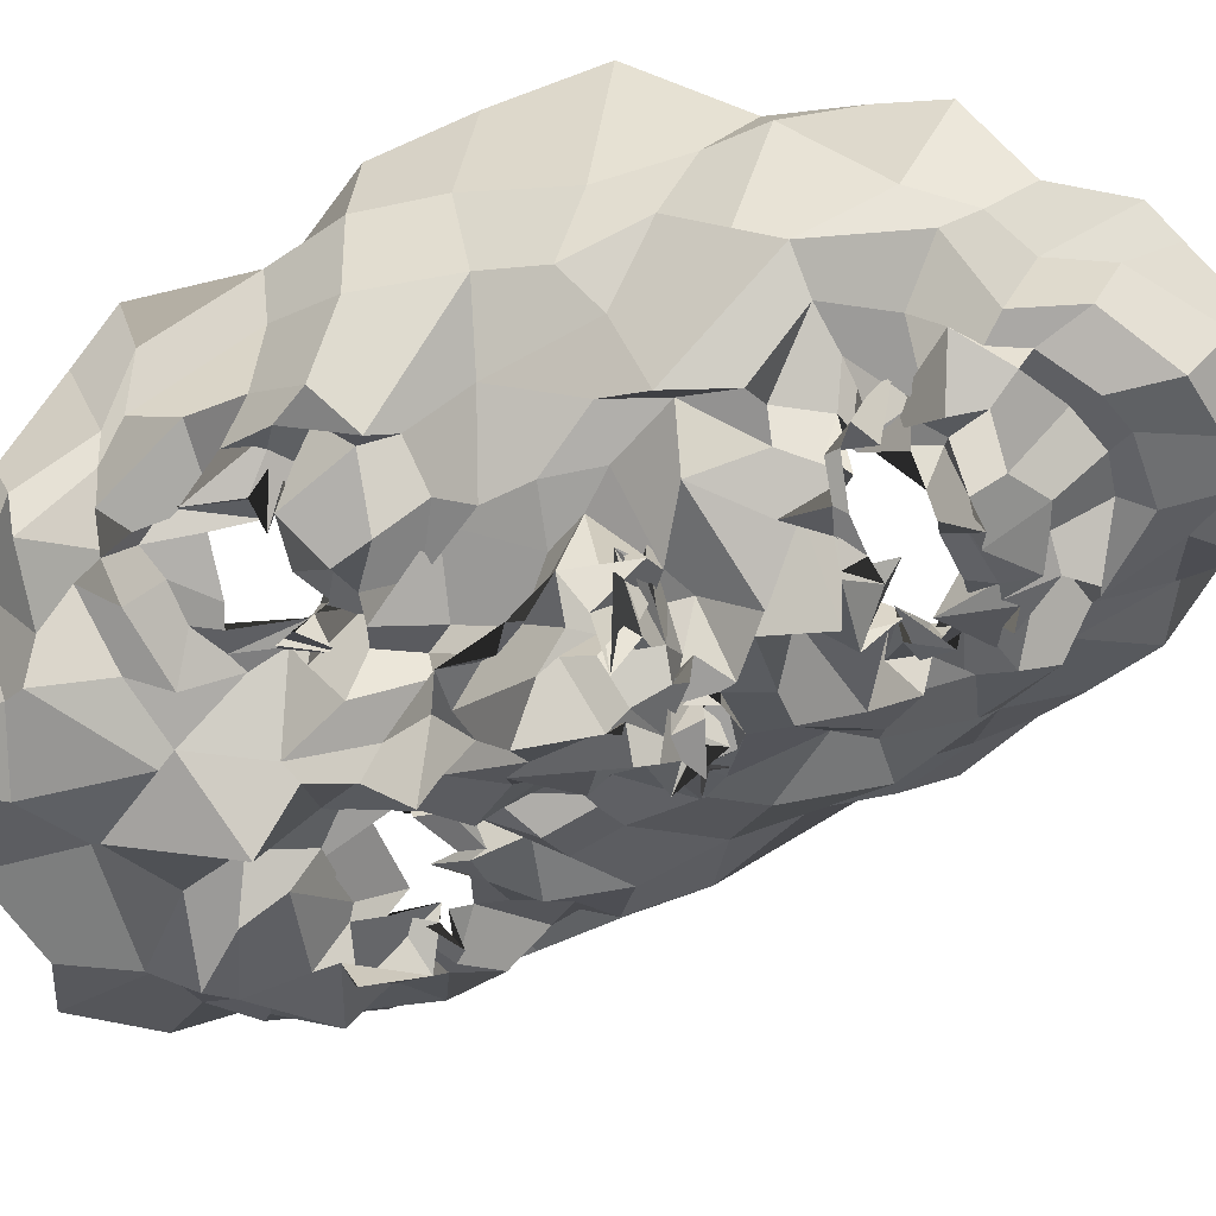
<metadata>
{"format":"obj","ext":"obj","renderer":"f3d","projection":"perspective","resolution":1024,"background":"white","views":[{"elev":-58.7,"azim":117.6,"up":"+Z"}]}
</metadata>
<code>
o face_face.002
v 0.5026 0.5443 -0.04599
v 0.4958 0.4837 -0.04929
v 0.4984 0.5085 -0.04171
v 0.496 0.4332 -0.03985
v 0.5135 0.4799 -0.063
v 0.5073 0.445 -0.05092
v 0.5134 0.3904 -0.03285
v 0.4325 0.3741 0.01192
v 0.5021 0.3464 -0.03056
v 0.5222 0.3025 -0.01744
v 0.5236 0.254 -0.002944
v 0.5127 0.5495 -0.03637
v 0.5014 0.5585 -0.02926
v 0.5042 0.5657 -0.02314
v 0.5031 0.5777 -0.01768
v 0.509 0.585 -0.01996
v 0.4966 0.5873 -0.02526
v 0.4981 0.6113 -0.01801
v 0.4963 0.6303 -0.001738
v 0.509 0.4985 -0.04901
v 0.4915 0.4887 -0.02942
v 0.3906 0.3149 0.05542
v 0.4576 0.4022 -0.004201
v 0.4554 0.3953 -0.003286
v 0.4357 0.3898 0.01332
v 0.4337 0.3843 0.006881
v 0.4717 0.396 0.002085
v 0.4481 0.347 0.003375
v 0.4542 0.3519 0.003435
v 0.4277 0.3387 -0.00206
v 0.4198 0.3619 -0.00117
v 0.3996 0.3939 0.03037
v 0.4529 0.6391 0.008715
v 0.4202 0.3736 0.004877
v 0.3796 0.3742 0.06351
v 0.4021 0.3784 0.03941
v 0.4465 0.4734 -0.009411
v 0.5001 0.5292 -0.02461
v 0.4888 0.5474 -0.02777
v 0.4647 0.5354 -0.03049
v 0.4584 0.5514 -0.02419
v 0.4847 0.5547 -0.02367
v 0.476 0.5532 -0.02081
v 0.4456 0.5777 -0.01224
v 0.4976 0.4828 -0.06542
v 0.4965 0.4736 -0.05935
v 0.4135 0.3376 0.02089
v 0.4708 0.4373 -0.006336
v 0.4621 0.479 -0.03475
v 0.4707 0.463 -0.02485
v 0.4153 0.4664 0.01165
v 0.5055 0.4363 -0.05114
v 0.4409 0.3023 -0.002055
v 0.4115 0.3244 0.003015
v 0.4076 0.2776 0.04367
v 0.4928 0.3356 -0.005345
v 0.4766 0.3468 -0.004622
v 0.4434 0.5639 -0.001074
v 0.372 0.5384 0.08043
v 0.4781 0.479 -0.02969
v 0.4918 0.4924 -0.00806
v 0.4461 0.5613 -3.8e-05
v 0.4616 0.5718 -0.003037
v 0.4252 0.3038 0.007537
v 0.4702 0.4804 -0.03073
v 0.474 0.323 -0.01676
v 0.4567 0.2991 -0.01507
v 0.4585 0.243 0.006865
v 0.4143 0.2934 0.02223
v 0.4677 0.2894 -0.009195
v 0.4098 0.3242 0.01435
v 0.3924 0.3288 0.03281
v 0.4892 0.5442 -0.03873
v 0.4846 0.5524 -0.02391
v 0.4663 0.5432 -0.00986
v 0.4902 0.5 -0.02286
v 0.4652 0.5698 -0.002064
v 0.4514 0.5759 -0.007779
v 0.4645 0.5618 -0.007196
v 0.4901 0.4871 -0.03991
v 0.4869 0.5556 -0.01782
v 0.4778 0.5576 -0.01099
v 0.4911 0.5469 -0.01042
v 0.483 0.6264 -0.004305
v 0.4834 0.6052 -0.00822
v 0.4772 0.5991 -0.0199
v 0.4812 0.5865 -0.02067
v 0.483 0.5766 -0.01337
v 0.4796 0.5753 -0.001659
v 0.4751 0.5632 -0.01338
v 0.4701 0.5886 -0.01844
v 0.4606 0.5827 -0.0162
v 0.4502 0.5351 -0.02023
v 0.3729 0.4516 0.1137
v 0.5078 0.4995 -0.03305
v 0.4621 0.5585 0.000775
v 0.4658 0.5692 -0.005371
v 0.4937 0.5011 -0.03478
v 0.4659 0.4964 -0.01673
v 0.4956 0.502 -0.04496
v 0.4603 0.4428 -0.01207
v 0.4439 0.4438 -0.001866
v 0.4642 0.4908 -0.02845
v 0.4243 0.2631 0.0224
v 0.4378 0.2853 0.01046
v 0.4308 0.3063 0.009589
v 0.4694 0.5997 0.01043
v 0.4938 0.3148 -0.01508
v 0.4727 0.2879 -0.01542
v 0.4836 0.2586 -0.006108
v 0.4265 0.3932 0.01202
v 0.4005 0.4047 0.03134
v 0.4704 0.389 0.007315
v 0.4081 0.3606 0.01509
v 0.4824 0.4195 -0.00109
v 0.4809 0.4727 -0.03646
v 0.388 0.4166 0.03567
v 0.4036 0.4212 0.01268
v 0.417 0.4338 0.005103
v 0.4418 0.4229 -0.002362
v 0.458 0.422 -0.01215
v 0.4808 0.4097 -0.002401
v 0.5075 0.4033 -0.01293
v 0.3922 0.4493 0.02586
v 0.3957 0.3526 0.01919
v 0.5102 0.4935 -0.04388
v 0.4673 0.4423 -0.01381
v 0.3729 0.3829 0.1012
v 0.4931 0.3943 -0.01525
v 0.4674 0.4761 -0.01879
v 0.4159 0.3681 0.006024
v 0.4804 0.4581 -0.03102
v 0.3661 0.4977 0.104
v 0.4739 0.381 0.008472
v 0.4869 0.4535 -0.04789
v 0.4025 0.5868 0.02969
v 0.4033 0.6055 0.0456
v 0.3778 0.4528 0.07341
v 0.3914 0.5664 0.04421
v 0.3891 0.3605 0.05976
v 0.4437 0.6535 -0.00109
v 0.5018 0.4888 -0.04475
v 0.47 0.465 -0.008227
v 0.3883 0.3821 0.03678
v 0.4477 0.3908 0.001314
v 0.4549 0.3799 0.005105
v 0.4695 0.5712 -0.003181
v 0.3983 0.4883 0.03557
v 0.466 0.687 0.01312
v 0.4316 0.6486 0.02816
v 0.421 0.6267 0.04236
v 0.5178 0.295 -0.007243
v 0.4826 0.6914 0.01117
v 0.4574 0.3917 0.001419
v 0.4747 0.385 0.002641
v 0.4812 0.3858 0.005079
v 0.3924 0.3557 0.03186
v 0.4813 0.3711 0.00798
v 0.4496 0.3697 0.005321
v 0.4478 0.3608 -0.00189
v 0.4333 0.3717 0.01637
v 0.4324 0.3709 0.006856
v 0.3848 0.3398 0.07167
v 0.4241 0.3783 0.02212
v 0.5094 0.5199 -0.0405
v 0.4694 0.5138 -0.02918
v 0.4742 0.4946 -0.03343
v 0.487 0.5165 -0.03666
v 0.5164 0.3711 -0.02349
v 0.4154 0.6165 0.01639
v 0.4346 0.6337 0.02786
v 0.4589 0.6656 -0.01646
v 0.388 0.5789 0.084
v 0.476 0.379 0.01128
v 0.4794 0.42 -0.02205
v 0.4987 0.681 0.005471
v 0.4488 0.6677 0.02822
v 0.3754 0.5012 0.06622
v 0.4794 0.5761 -0.01537
v 0.4792 0.5881 -0.0157
v 0.4746 0.5846 -0.01861
v 0.4737 0.6035 -0.01796
v 0.462 0.6117 -0.01352
v 0.4659 0.5542 -0.01754
v 0.46 0.5642 -0.01046
v 0.4581 0.5557 -0.005253
v 0.4548 0.5295 -0.01051
v 0.4105 0.5002 0.02408
v 0.4912 0.3954 -0.02212
v 0.4886 0.3662 0.000957
v 0.4823 0.3905 0.002387
v 0.4635 0.5585 0.003904
v 0.3947 0.5448 0.03982
v 0.4984 0.3665 -0.01049
v 0.4542 0.6091 -0.005817
v 0.5151 0.4207 -0.05134
v 0.488 0.4161 -0.03995
v 0.5022 0.4041 -0.04132
v 0.4804 0.4524 -0.02182
v 0.4891 0.6626 -0.00813
v 0.5029 0.6399 -0.008765
v 0.4748 0.636 -0.007446
v 0.4332 0.5883 0.001118
v 0.4516 0.4828 -0.01164
v 0.445 0.6041 0.008117
v 0.4309 0.4884 -0.004333
v 0.4461 0.516 -0.00183
v 0.4183 0.5247 -0.000475
v 0.4688 0.6592 -0.004679
v 0.4792 0.4482 -0.01813
v 0.4332 0.5928 0.01292
v 0.4401 0.6293 0.008497
v 0.4266 0.5573 0.00222
v 0.3869 0.5144 0.04193
v 0.4141 0.561 0.02199
v 0.3727 0.5319 0.05906
v 0.4378 0.5285 -0.004056
v 0.4786 0.4295 -0.0194
v 0.4772 0.4763 -0.05101
v 0.4831 0.4884 -0.03959
v 0.502 0.4697 -0.04222
v 0.4822 0.357 -0.005221
v 0.4774 0.3434 -0.01388
v 0.4435 0.3313 -0.008205
v 0.444 0.3424 -0.01059
v 0.4181 0.345 0.006791
v 0.4037 0.38 0.009058
v 0.3774 0.4183 0.06372
v 0.4117 0.4089 0.01933
v 0.43 0.4076 -0.002343
v 0.4504 0.4138 0.005002
v 0.4638 0.4002 0.007299
v 0.4664 0.4087 0.000277
v 0.4831 0.3933 -0.006687
v 0.3634 0.4139 0.1077
v 0.4697 0.4863 -0.02878
v 0.4893 0.4395 -0.03236
v 0.4885 0.4853 -0.05333
v 0.4968 0.4972 -0.05067
v 0.4803 0.4894 -0.05563
v 0.4703 0.4954 -0.02997
v 0.4988 0.487 -0.05528
v 0.4969 0.496 -0.03375
v 0.4842 0.3883 0.005745
v 0.4864 0.3863 -9.8e-05
v 0.4954 0.3916 -0.002542
v 0.4343 0.3671 0.004919
v 0.4393 0.3517 0.01721
v 0.5121 0.4295 -0.03526
v 0.5951 0.4026 0.02375
v 0.5057 0.4927 -0.03663
v 0.6287 0.3432 0.08038
v 0.5656 0.4093 0.01127
v 0.5665 0.4084 -0.000564
v 0.5885 0.4015 0.004411
v 0.5991 0.4031 0.0257
v 0.5466 0.3916 0.02149
v 0.5801 0.3579 0.01243
v 0.5655 0.3577 0.006637
v 0.5941 0.3566 0.0129
v 0.5986 0.3674 0.01998
v 0.6085 0.4112 0.01838
v 0.542 0.6457 -0.000815
v 0.5905 0.3921 0.01829
v 0.6316 0.4161 0.07794
v 0.6117 0.4024 0.04098
v 0.5648 0.4774 -0.000217
v 0.5288 0.5454 -0.01963
v 0.5127 0.5583 -0.03004
v 0.5328 0.5391 -0.02457
v 0.5292 0.5629 -0.01205
v 0.5263 0.559 -0.02723
v 0.5428 0.5646 -0.01923
v 0.5338 0.5894 -0.004751
v 0.5166 0.4829 -0.0621
v 0.5144 0.474 -0.06615
v 0.6059 0.3464 0.02561
v 0.5365 0.4331 -0.007571
v 0.5341 0.4791 -0.03228
v 0.5501 0.4762 -0.02992
v 0.5929 0.4719 0.01857
v 0.5205 0.4462 -0.06356
v 0.5927 0.3328 0.01068
v 0.5916 0.3482 0.01841
v 0.6224 0.3167 0.04976
v 0.5386 0.3386 -0.01235
v 0.5522 0.3636 0.004979
v 0.552 0.5719 0.01625
v 0.5992 0.572 0.09474
v 0.5355 0.4968 -0.02159
v 0.5139 0.4938 -0.0328
v 0.5448 0.5728 0.007247
v 0.5457 0.5845 0.00495
v 0.6157 0.3261 0.008902
v 0.5408 0.5011 -0.02809
v 0.5667 0.3367 -0.008529
v 0.5794 0.3104 -0.01366
v 0.5769 0.2582 0.001267
v 0.6234 0.3269 0.02333
v 0.5714 0.2963 0.000194
v 0.6136 0.3509 0.03474
v 0.6205 0.3552 0.04286
v 0.521 0.5517 -0.02603
v 0.5295 0.5554 -0.02465
v 0.5419 0.5591 -0.01743
v 0.5292 0.4982 -0.03635
v 0.5419 0.5763 0.008945
v 0.5335 0.5776 -0.000346
v 0.5331 0.5643 -0.003266
v 0.5268 0.4924 -0.04517
v 0.5363 0.557 -0.004726
v 0.5227 0.5535 -0.0223
v 0.5156 0.5507 -0.03681
v 0.5145 0.6262 -0.000141
v 0.5129 0.6036 -0.01903
v 0.5171 0.5923 -0.03019
v 0.505 0.5922 -0.03173
v 0.5126 0.5805 -0.02748
v 0.5302 0.5813 -0.0148
v 0.53 0.5673 0.001804
v 0.536 0.5843 -0.005797
v 0.5369 0.595 -0.01741
v 0.5496 0.5465 -0.01417
v 0.6318 0.491 0.1199
v 0.5311 0.5656 -0.00381
v 0.5373 0.5859 -0.002903
v 0.5181 0.5056 -0.0195
v 0.5292 0.5009 -0.01708
v 0.5198 0.4971 -0.01944
v 0.5633 0.4434 0.003274
v 0.5654 0.4581 -0.001085
v 0.5403 0.4854 -0.01958
v 0.6062 0.275 0.02533
v 0.6007 0.2998 0.02372
v 0.5869 0.3173 0.001564
v 0.5527 0.6051 0.003187
v 0.5379 0.3332 -0.0189
v 0.5499 0.2884 -0.02108
v 0.5539 0.2583 0.000191
v 0.5934 0.4096 0.02174
v 0.6139 0.4253 0.02298
v 0.5457 0.389 0.01938
v 0.5897 0.3778 0.0283
v 0.5265 0.4197 0.000426
v 0.5284 0.4783 -0.03545
v 0.625 0.442 0.04802
v 0.5977 0.4368 0.007712
v 0.5848 0.4415 0.02594
v 0.5718 0.4457 0.004112
v 0.5511 0.431 -0.000535
v 0.5457 0.4093 -0.004193
v 0.518 0.4003 -0.02392
v 0.6137 0.4801 0.04761
v 0.6221 0.3881 0.02084
v 0.5119 0.4943 -0.05105
v 0.528 0.4524 -0.01141
v 0.613 0.4004 0.1013
v 0.536 0.4045 0.00082
v 0.5474 0.4842 0.001021
v 0.602 0.3998 0.02573
v 0.5366 0.4725 -0.03921
v 0.6254 0.5352 0.1245
v 0.5337 0.3957 0.006905
v 0.5337 0.4617 -0.05335
v 0.5817 0.6065 0.04353
v 0.5897 0.6302 0.06437
v 0.6277 0.4803 0.07653
v 0.6068 0.5787 0.06885
v 0.6302 0.3704 0.06811
v 0.5426 0.6564 0.01458
v 0.504 0.4907 -0.04537
v 0.5461 0.4713 -0.009447
v 0.6204 0.4122 0.0635
v 0.5906 0.4046 0.02035
v 0.5681 0.3957 0.005463
v 0.5317 0.5712 0.000568
v 0.6093 0.5063 0.03525
v 0.5032 0.6871 0.01014
v 0.5491 0.6691 0.03243
v 0.563 0.6435 0.04525
v 0.5552 0.401 0.004341
v 0.5536 0.4 0.00542
v 0.5503 0.3798 0.000589
v 0.6212 0.3639 0.04421
v 0.5505 0.3916 0.007519
v 0.5614 0.3686 0.001804
v 0.5684 0.3722 0.005067
v 0.5866 0.3758 0.01682
v 0.5795 0.3911 0.02332
v 0.6366 0.3648 0.09354
v 0.5788 0.3924 0.01406
v 0.5532 0.5189 -0.01627
v 0.5446 0.4925 -0.02114
v 0.513 0.5255 -0.03652
v 0.5721 0.6273 0.02392
v 0.5498 0.6348 0.02598
v 0.5136 0.677 0.002653
v 0.5881 0.6035 0.09304
v 0.5516 0.3862 0.002246
v 0.5338 0.4269 -0.02437
v 0.5355 0.6746 0.02448
v 0.6149 0.52 0.06644
v 0.5132 0.5789 -0.008966
v 0.5263 0.5903 -0.0131
v 0.5279 0.5924 -0.01226
v 0.529 0.6064 -0.008807
v 0.5371 0.6191 -0.009044
v 0.5428 0.5687 -0.006853
v 0.534 0.5659 0.004221
v 0.5446 0.5657 -0.002497
v 0.5533 0.5474 0.004714
v 0.5918 0.5147 0.02622
v 0.5239 0.4208 -0.01094
v 0.5441 0.3801 0.008975
v 0.546 0.3769 0.007273
v 0.5371 0.5748 -0.01696
v 0.5977 0.5588 0.03045
v 0.5193 0.3645 -0.01103
v 0.5371 0.6247 -0.001342
v 0.5197 0.418 -0.02309
v 0.533 0.4498 -0.01382
v 0.5203 0.6372 -0.01307
v 0.5567 0.5942 0.01488
v 0.5581 0.4981 0.001928
v 0.5439 0.6121 -0.000102
v 0.5763 0.5024 0.00893
v 0.5673 0.5243 0.006
v 0.5774 0.5223 -0.004776
v 0.5148 0.6613 -0.01282
v 0.5388 0.46 -0.02911
v 0.5704 0.6125 0.02906
v 0.5503 0.6214 0.003756
v 0.5733 0.5724 0.01383
v 0.6047 0.5381 0.04814
v 0.593 0.5746 0.01594
v 0.6068 0.5543 0.0723
v 0.569 0.5474 -0.01138
v 0.5322 0.4471 -0.02912
v 0.5301 0.4837 -0.06428
v 0.5282 0.4977 -0.02491
v 0.5324 0.4681 -0.04563
v 0.5436 0.3656 0.005285
v 0.5529 0.3471 -0.005853
v 0.5854 0.3474 -0.003606
v 0.6 0.3482 0.002827
v 0.6003 0.3584 0.009712
v 0.6038 0.3888 0.03015
v 0.6355 0.4474 0.07876
v 0.6028 0.4219 0.02081
v 0.5934 0.4316 0.01269
v 0.5671 0.4227 0.004617
v 0.5516 0.409 0.00727
v 0.5392 0.4083 0.005397
v 0.5448 0.4071 0.01071
v 0.6355 0.4509 0.1139
v 0.5341 0.5032 -0.02703
v 0.5243 0.428 -0.03471
v 0.5301 0.4793 -0.05007
v 0.5113 0.4865 -0.04122
v 0.5342 0.4901 -0.04782
v 0.5351 0.4984 -0.006824
v 0.5236 0.4981 -0.04911
v 0.5127 0.4983 -0.03932
v 0.5328 0.3926 0.01653
v 0.5359 0.3821 0.007674
v 0.5329 0.3956 -0.0177
v 0.5874 0.3937 0.02148
v 0.5973 0.3718 0.01845
v 0.4533 0.376 0.007944
v 0.46 0.3738 0.004042
v 0.4462 0.3504 0.01778
v 0.4311 0.3654 0.007601
v 0.453 0.3831 0.003229
v 0.574 0.3831 0.003527
v 0.5872 0.3913 0.01107
v 0.576 0.3724 0.01456
v 0.5518 0.3881 0.01483
v 0.5763 0.3994 0.01853
f 338 339 11 152
f 300 298 339 338
f 334 333 298 300
f 285 333 334 299
f 302 252 285 299
f 369 390 252 302
f 265 357 390 369
f 448 455 357 265
f 367 324 455 448
f 402 362 324 367
f 436 289 362 402
f 368 398 289 436
f 110 109 152 11
f 68 70 109 110
f 104 105 70 68
f 368 365 366 398
f 395 380 366 365
f 396 379 380 395
f 370 401 379 396
f 397 378 401 370
f 176 153 378 397
f 176 172 149 153
f 172 141 177 149
f 150 177 141 171
f 170 151 150 171
f 170 136 137 151
f 136 139 173 137
f 139 216 59 173
f 216 178 133 59
f 178 138 94 133
f 94 138 228 235
f 228 35 128 235
f 140 163 128 35
f 72 22 163 140
f 69 55 22 72
f 105 104 55 69
f 429 200 176 397
f 263 429 397 370
f 396 432 263 370
f 395 431 432 396
f 365 435 431 395
f 368 417 435 365
f 417 368 436 434
f 402 377 434 436
f 377 402 367 353
f 353 367 448 346
f 373 346 448 265
f 384 373 265 369
f 301 384 369 302
f 294 301 302 299
f 335 294 299 334
f 200 209 172 176
f 209 33 141 172
f 212 171 141 33
f 212 211 170 171
f 205 203 211 212
f 211 215 136 170
f 193 139 136 215
f 193 214 216 139
f 148 178 216 214
f 178 148 124 138
f 228 138 124 117
f 144 35 228 117
f 157 140 35 144
f 157 71 72 140
f 64 69 72 71
f 64 106 105 69
f 67 70 105 106
f 109 70 67 108
f 10 152 109 108
f 337 338 152 10
f 297 300 338 337
f 335 334 300 297
f 212 33 195 205
f 195 33 209 202
f 9 286 337 10
f 337 286 296 297
f 297 296 283 335
f 283 284 294 335
f 284 277 301 294
f 277 354 384 301
f 354 266 373 384
f 266 341 346 373
f 341 347 353 346
f 348 281 353 347
f 412 377 353 281
f 437 433 435 428
f 423 431 435 433
f 432 431 423 425
f 425 419 263 432
f 419 422 429 263
f 422 201 200 429
f 201 202 209 200
f 203 213 215 211
f 193 188 148 214
f 188 51 124 148
f 118 112 117 124
f 112 36 144 117
f 36 125 157 144
f 125 47 71 157
f 47 54 64 71
f 54 53 106 64
f 53 66 67 106
f 66 56 108 67
f 56 9 10 108
f 51 119 118 124
f 102 120 119 51
f 101 121 120 102
f 48 122 121 101
f 115 129 122 48
f 246 129 115 189
f 194 246 189 123
f 123 7 169 194
f 418 169 7 352
f 352 413 466 418
f 344 358 466 413
f 278 351 358 344
f 330 350 351 278
f 350 330 331 349
f 331 281 348 349
f 286 9 169 418
f 9 56 194 169
f 418 414 442 286
f 286 442 443 296
f 444 283 296 443
f 445 284 283 444
f 445 446 277 284
f 354 277 446 343
f 354 343 447 266
f 447 262 341 266
f 418 466 465 414
f 351 453 454 358
f 452 453 351 350
f 451 452 350 349
f 450 451 349 348
f 449 450 348 347
f 262 449 347 341
f 454 465 466 358
f 415 287 442 414
f 287 259 443 442
f 259 258 444 443
f 261 446 445 260
f 258 260 445 444
f 261 468 343 446
f 468 360 447 343
f 360 256 262 447
f 340 449 262 256
f 340 255 450 449
f 255 254 451 450
f 254 253 452 451
f 257 453 452 253
f 257 342 454 453
f 342 464 465 454
f 464 415 414 465
f 224 223 66 53
f 223 222 56 66
f 190 194 56 222
f 190 245 246 194
f 245 234 129 246
f 234 233 122 129
f 233 232 121 122
f 232 231 120 121
f 231 230 119 120
f 119 230 229 118
f 229 32 112 118
f 32 227 36 112
f 227 114 125 36
f 114 226 47 125
f 226 225 54 47
f 225 224 53 54
f 28 29 223 224
f 29 57 222 223
f 57 191 190 222
f 244 245 190 191
f 244 113 234 245
f 113 27 233 234
f 27 23 232 233
f 23 24 231 232
f 24 25 230 231
f 25 111 229 230
f 229 111 26 32
f 227 32 26 131
f 131 248 114 227
f 248 31 226 114
f 31 30 225 226
f 30 28 224 225
f 161 160 28 30
f 29 28 160 159
f 159 158 57 29
f 158 174 191 57
f 174 134 244 191
f 31 161 30
f 162 161 31 248
f 162 248 131 34 247
f 8 34 131 26
f 164 8 26 111
f 145 164 111 25
f 146 145 25 24
f 154 146 24 23
f 155 154 23 27
f 156 155 27 113
f 134 156 113 244
f 385 386 259 287
f 387 258 259 386
f 388 260 258 387
f 389 261 260 388
f 467 468 261 389
f 375 381 253 254
f 375 254 255 374
f 255 340 391 374
f 391 340 256 264 250
f 264 256 360 468
f 264 468 467
f 415 399 385 287
f 257 253 381 382
f 382 383 342 257
f 363 464 342 383
f 363 399 415 464
f 206 37 102 51
f 143 127 48 101
f 127 218 115 48
f 218 175 189 115
f 175 197 123 189
f 7 123 197 198
f 198 420 352 7
f 143 101 102 37
f 400 413 352 420
f 438 344 413 400
f 356 278 344 438
f 372 330 278 356
f 267 331 330 372
f 426 281 331 267
f 208 206 51 188
f 215 208 188 193
f 213 217 208 215
f 207 206 208 217
f 204 37 206 207
f 130 143 37 204
f 210 127 143 130
f 199 218 127 210
f 237 175 218 199
f 4 197 175 237
f 196 198 197 4
f 249 420 198 196
f 457 400 420 249
f 421 438 400 457
f 430 356 438 421
f 359 372 356 430
f 424 267 372 359
f 267 424 427 426
f 437 428 426 427
f 407 314 422 419
f 426 428 412 281
f 428 435 417 412
f 434 412 417
f 412 434 377
f 19 201 422 314
f 84 202 201 19
f 183 195 202 84
f 107 205 195 183
f 44 203 205 107
f 58 213 203 44
f 187 217 213 58
f 93 207 217 187
f 166 207 93
f 99 204 207 166
f 425 336 407 419
f 423 274 336 425
f 433 288 274 423
f 411 410 288 433
f 433 437 411
f 427 323 411 437
f 427 392 323
f 424 328 392 427
f 196 4 52 6
f 282 249 196 6
f 364 457 249 282
f 361 421 457 364
f 280 430 421 361
f 430 280 359
f 328 424 359
f 359 332 295 328
f 332 359 280
f 280 279 295 332
f 279 280 361 345
f 441 345 361 364
f 276 441 364 282
f 5 276 282 6
f 52 46 5 6
f 237 135 52 4
f 199 132 135 237
f 210 50 132 199
f 130 50 210
f 52 135 221 46
f 132 116 221 135
f 49 116 132 50
f 103 50 130
f 65 49 50 103
f 130 99 65 103
f 204 99 130
f 2 275 276 5
f 46 45 2 5
f 458 441 276 275
f 458 439 345 441
f 279 345 439 440
f 279 440 456 295
f 238 45 46 221
f 219 238 221 116
f 220 219 116 49
f 236 220 49 65
f 241 236 65 99
f 2 45 126 20
f 275 2 20 355
f 462 458 275 355
f 459 460 458 462
f 355 20 95 371
f 95 3 327 371
f 95 20 126 142
f 3 95 142 98
f 371 463 462 355
f 463 371 327 329
f 40 166 93 41
f 166 40 38 168
f 165 168 38 1
f 268 394 165 1
f 392 394 268 270
f 323 392 270 271
f 411 323 271 410
f 314 407 406 315
f 406 407 336 322
f 376 322 336 274
f 292 376 274 288
f 409 292 288 410
f 305 409 410 271
f 304 305 271 270
f 303 304 270 268
f 12 303 268 1
f 1 38 73 12
f 73 38 40 74
f 42 74 75
f 75 74 40 41
f 73 74 42 39
f 13 12 73 39
f 303 12 13 269
f 272 304 303 269
f 273 305 304 272
f 408 409 305 273
f 307 292 409 408
f 307 376 292
f 321 322 376 308
f 405 406 322 321
f 316 315 406 405
f 18 19 314 315
f 84 19 18 85
f 183 84 85 182
f 107 183 182 92
f 44 107 92 147
f 44 147 62 58
f 62 186 187 58
f 186 41 93 187
f 75 41 186 185
f 62 77 185 186
f 78 77 62 147
f 91 78 147 92
f 91 92 182 181
f 181 182 85 86
f 86 85 18 17
f 17 18 315 316
f 14 13 39 83
f 313 269 13 14
f 83 39 42 82
f 312 272 269 313
f 311 273 272 312
f 416 408 273 311
f 99 166 168 98
f 168 165 3 98
f 3 165 394 327
f 394 392 328 327
f 75 43 82 42
f 43 75 185
f 82 43 81
f 184 81 43 185
f 63 192 184 77
f 185 77 184 81
f 192 81 184
f 79 63 192
f 97 63 77 78
f 96 79 63 97
f 90 97 78 91
f 180 90 91 181
f 87 180 181 86
f 16 87 86 17
f 317 16 17 316
f 404 317 316 405
f 320 404 405 321
f 326 320 321 308
f 293 308 376 307
f 293 307 408 416
f 293 416 309
f 326 308 293 309
f 325 326 309
f 319 320 326 325
f 320 319 403 404
f 404 403 318 317
f 317 318 15 16
f 16 15 88 87
f 87 88 179 180
f 89 90 180 179
f 97 90 89 96
f 439 458 460 310
f 393 440 439 310
f 456 440 393 290
f 295 456 461
f 328 295 461
f 461 456 290 306
f 306 291 329 461
f 328 461 329 327
f 463 329 291 251
f 463 251 459 462
f 251 310 460 459
f 310 251 291 393
f 306 290 393 291
f 242 126 45 238
f 243 142 126 242
f 100 98 142 243
f 99 98 100
f 61 241 99 100
f 21 61 100 243
f 239 21 243 242
f 240 239 242 238
f 80 240 238 219
f 167 80 219 220
f 60 167 220 236
f 76 60 236 241
f 76 241 61
f 60 76 61 167
f 80 167 61 21
f 240 80 21 239
l 291 329
l 329 327
l 241 76

</code>
